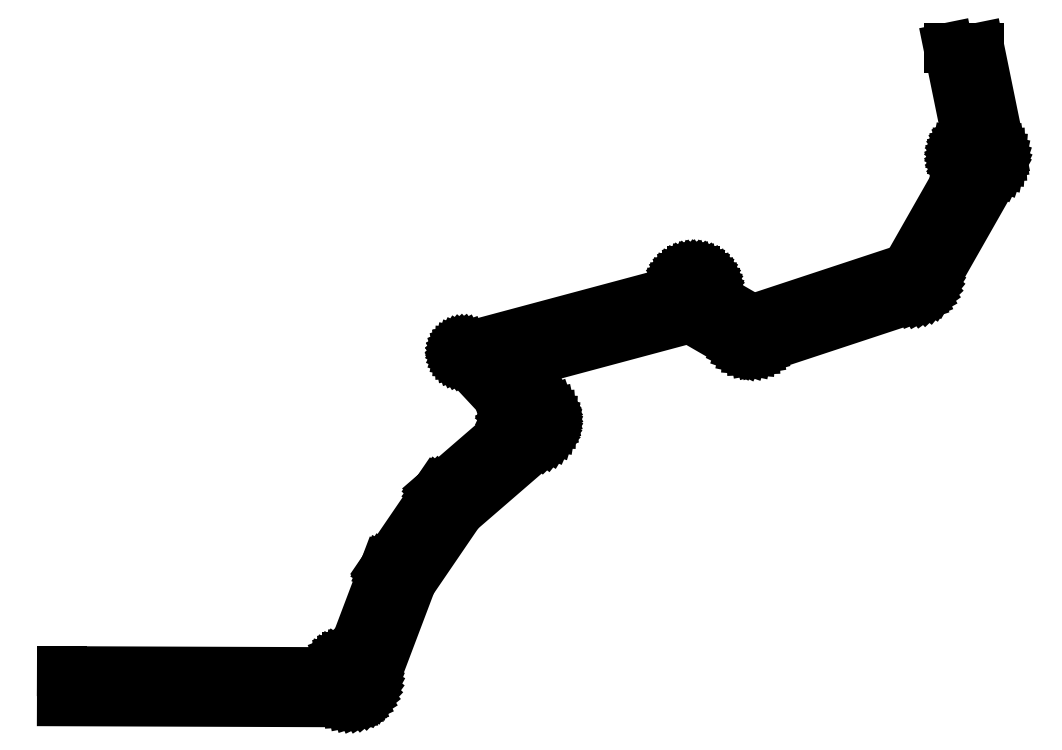
<metadata>
{"format":"dxf","ext":"dxf","renderer":"ezdxf+matplotlib","layout":"modelspace","background":"white","min_lineweight":24,"dpi":150}
</metadata>
<code>
0
SECTION
2
ENTITIES
0
LINE
8
0
10
57.9
20
-50.75
11
58.51
21
-50.64
0
LINE
8
0
10
58.51
20
-50.64
11
59.11
21
-50.44
0
LINE
8
0
10
59.11
20
-50.44
11
59.68
21
-50.18
0
LINE
8
0
10
59.68
20
-50.18
11
60.21
21
-49.84
0
LINE
8
0
10
60.21
20
-49.84
11
60.7
21
-49.45
0
LINE
8
0
10
60.7
20
-49.45
11
61.13
21
-48.99
0
LINE
8
0
10
61.13
20
-48.99
11
61.5
21
-48.48
0
LINE
8
0
10
61.5
20
-48.48
11
61.81
21
-47.93
0
LINE
8
0
10
61.81
20
-47.93
11
61.97
21
-47.56
0
LINE
8
0
10
61.97
20
-47.56
11
69.83
21
-26.77
0
LINE
8
0
10
69.83
20
-26.77
11
79.42
21
-12.7
0
LINE
8
0
10
79.42
20
-12.7
11
96.15
21
1.759
0
LINE
8
0
10
96.15
20
1.759
11
96.6
21
2.199
0
LINE
8
0
10
96.6
20
2.199
11
96.99
21
2.691
0
LINE
8
0
10
96.99
20
2.691
11
97.31
21
3.229
0
LINE
8
0
10
97.31
20
3.229
11
97.57
21
3.802
0
LINE
8
0
10
97.57
20
3.802
11
97.75
21
4.404
0
LINE
8
0
10
97.75
20
4.404
11
97.85
21
5.023
0
LINE
8
0
10
97.85
20
5.023
11
97.88
21
5.65
0
LINE
8
0
10
97.88
20
5.65
11
97.83
21
6.276
0
LINE
8
0
10
97.83
20
6.276
11
97.7
21
6.89
0
LINE
8
0
10
97.7
20
6.89
11
97.49
21
7.483
0
LINE
8
0
10
97.49
20
7.483
11
97.21
21
8.045
0
LINE
8
0
10
97.21
20
8.045
11
96.86
21
8.568
0
LINE
8
0
10
96.86
20
8.568
11
96.54
21
8.95
0
LINE
8
0
10
96.54
20
8.95
11
89.64
21
16.36
0
LINE
8
0
10
89.64
20
16.36
11
125.5
21
25.96
0
LINE
8
0
10
125.5
20
25.96
11
135.3
21
20.28
0
LINE
8
0
10
135.3
20
20.28
11
135.9
21
20
0
LINE
8
0
10
135.9
20
20
11
136.5
21
19.8
0
LINE
8
0
10
136.5
20
19.8
11
137.1
21
19.66
0
LINE
8
0
10
137.1
20
19.66
11
137.7
21
19.61
0
LINE
8
0
10
137.7
20
19.61
11
138.3
21
19.64
0
LINE
8
0
10
138.3
20
19.64
11
139
21
19.74
0
LINE
8
0
10
139
20
19.74
11
139.4
21
19.86
0
LINE
8
0
10
139.4
20
19.86
11
171
21
30.3
0
LINE
8
0
10
171
20
30.3
11
171.6
21
30.54
0
LINE
8
0
10
171.6
20
30.54
11
172.2
21
30.84
0
LINE
8
0
10
172.2
20
30.84
11
172.7
21
31.21
0
LINE
8
0
10
172.7
20
31.21
11
173.1
21
31.65
0
LINE
8
0
10
173.1
20
31.65
11
173.5
21
32.13
0
LINE
8
0
10
173.5
20
32.13
11
173.8
21
32.58
0
LINE
8
0
10
173.8
20
32.58
11
187
21
55.79
0
LINE
8
0
10
187
20
55.79
11
187.3
21
56.35
0
LINE
8
0
10
187.3
20
56.35
11
187.5
21
56.94
0
LINE
8
0
10
187.5
20
56.94
11
187.6
21
57.56
0
LINE
8
0
10
187.6
20
57.56
11
187.6
21
58.19
0
LINE
8
0
10
187.6
20
58.19
11
187.6
21
58.81
0
LINE
8
0
10
187.6
20
58.81
11
187.5
21
59.26
0
LINE
8
0
10
187.5
20
59.26
11
183.3
21
80
0
LINE
8
0
10
183.3
20
80
11
177.2
21
80
0
LINE
8
0
10
177.2
20
80
11
180.9
21
61.85
0
LINE
8
0
10
180.9
20
61.85
11
180.5
21
61.63
0
LINE
8
0
10
180.5
20
61.63
11
180.1
21
61.34
0
LINE
8
0
10
180.1
20
61.34
11
179.7
21
61
0
LINE
8
0
10
179.7
20
61
11
179.4
21
60.61
0
LINE
8
0
10
179.4
20
60.61
11
179.1
21
60.18
0
LINE
8
0
10
179.1
20
60.18
11
178.9
21
59.73
0
LINE
8
0
10
178.9
20
59.73
11
178.8
21
59.25
0
LINE
8
0
10
178.8
20
59.25
11
178.7
21
58.76
0
LINE
8
0
10
178.7
20
58.76
11
178.6
21
58.26
0
LINE
8
0
10
178.6
20
58.26
11
178.7
21
57.76
0
LINE
8
0
10
178.7
20
57.76
11
178.8
21
57.26
0
LINE
8
0
10
178.8
20
57.26
11
178.9
21
56.78
0
LINE
8
0
10
178.9
20
56.78
11
179.1
21
56.33
0
LINE
8
0
10
179.1
20
56.33
11
179.4
21
55.91
0
LINE
8
0
10
179.4
20
55.91
11
179.7
21
55.52
0
LINE
8
0
10
179.7
20
55.52
11
179.9
21
55.39
0
LINE
8
0
10
179.9
20
55.39
11
168.8
21
35.88
0
LINE
8
0
10
168.8
20
35.88
11
137.9
21
25.7
0
LINE
8
0
10
137.9
20
25.7
11
130
21
30.26
0
LINE
8
0
10
130
20
30.26
11
130.1
21
30.33
0
LINE
8
0
10
130.1
20
30.33
11
130.2
21
30.83
0
LINE
8
0
10
130.2
20
30.83
11
130.2
21
31.33
0
LINE
8
0
10
130.2
20
31.33
11
130.2
21
31.83
0
LINE
8
0
10
130.2
20
31.83
11
130.1
21
32.32
0
LINE
8
0
10
130.1
20
32.32
11
129.9
21
32.8
0
LINE
8
0
10
129.9
20
32.8
11
129.7
21
33.26
0
LINE
8
0
10
129.7
20
33.26
11
129.4
21
33.68
0
LINE
8
0
10
129.4
20
33.68
11
129.1
21
34.07
0
LINE
8
0
10
129.1
20
34.07
11
128.7
21
34.41
0
LINE
8
0
10
128.7
20
34.41
11
128.3
21
34.71
0
LINE
8
0
10
128.3
20
34.71
11
127.9
21
34.95
0
LINE
8
0
10
127.9
20
34.95
11
127.4
21
35.13
0
LINE
8
0
10
127.4
20
35.13
11
126.9
21
35.26
0
LINE
8
0
10
126.9
20
35.26
11
126.4
21
35.32
0
LINE
8
0
10
126.4
20
35.32
11
125.9
21
35.32
0
LINE
8
0
10
125.9
20
35.32
11
125.4
21
35.26
0
LINE
8
0
10
125.4
20
35.26
11
125
21
35.13
0
LINE
8
0
10
125
20
35.13
11
124.5
21
34.95
0
LINE
8
0
10
124.5
20
34.95
11
124
21
34.71
0
LINE
8
0
10
124
20
34.71
11
123.6
21
34.41
0
LINE
8
0
10
123.6
20
34.41
11
123.3
21
34.07
0
LINE
8
0
10
123.3
20
34.07
11
123
21
33.68
0
LINE
8
0
10
123
20
33.68
11
122.7
21
33.26
0
LINE
8
0
10
122.7
20
33.26
11
122.5
21
32.8
0
LINE
8
0
10
122.5
20
32.8
11
122.3
21
32.32
0
LINE
8
0
10
122.3
20
32.32
11
122.2
21
31.83
0
LINE
8
0
10
122.2
20
31.83
11
122.2
21
31.33
0
LINE
8
0
10
122.2
20
31.33
11
122.2
21
31.29
0
LINE
8
0
10
122.2
20
31.29
11
80.05
21
20
0
LINE
8
0
10
80.05
20
20
11
79.89
21
19.94
0
LINE
8
0
10
79.89
20
19.94
11
79.78
21
19.88
0
LINE
8
0
10
79.78
20
19.88
11
79.68
21
19.81
0
LINE
8
0
10
79.68
20
19.81
11
79.58
21
19.72
0
LINE
8
0
10
79.58
20
19.72
11
79.5
21
19.62
0
LINE
8
0
10
79.5
20
19.62
11
79.44
21
19.52
0
LINE
8
0
10
79.44
20
19.52
11
79.38
21
19.41
0
LINE
8
0
10
79.38
20
19.41
11
79.34
21
19.29
0
LINE
8
0
10
79.34
20
19.29
11
79.32
21
19.16
0
LINE
8
0
10
79.32
20
19.16
11
79.31
21
19.04
0
LINE
8
0
10
79.31
20
19.04
11
79.32
21
18.91
0
LINE
8
0
10
79.32
20
18.91
11
79.34
21
18.79
0
LINE
8
0
10
79.34
20
18.79
11
79.38
21
18.67
0
LINE
8
0
10
79.38
20
18.67
11
79.43
21
18.56
0
LINE
8
0
10
79.43
20
18.56
11
79.5
21
18.45
0
LINE
8
0
10
79.5
20
18.45
11
79.58
21
18.35
0
LINE
8
0
10
79.58
20
18.35
11
89.51
21
7.688
0
LINE
8
0
10
89.51
20
7.688
11
89.38
21
7.469
0
LINE
8
0
10
89.38
20
7.469
11
89.16
21
7.014
0
LINE
8
0
10
89.16
20
7.014
11
89.01
21
6.537
0
LINE
8
0
10
89.01
20
6.537
11
88.91
21
6.043
0
LINE
8
0
10
88.91
20
6.043
11
88.88
21
5.542
0
LINE
8
0
10
88.88
20
5.542
11
88.91
21
5.041
0
LINE
8
0
10
88.91
20
5.041
11
89.01
21
4.547
0
LINE
8
0
10
89.01
20
4.547
11
89.16
21
4.069
0
LINE
8
0
10
89.16
20
4.069
11
89.3
21
3.771
0
LINE
8
0
10
89.3
20
3.771
11
75.01
21
-8.586
0
LINE
8
0
10
75.01
20
-8.586
11
74.91
21
-8.68
0
LINE
8
0
10
74.91
20
-8.68
11
74.83
21
-8.779
0
LINE
8
0
10
74.83
20
-8.779
11
64.53
21
-23.88
0
LINE
8
0
10
64.53
20
-23.88
11
64.48
21
-23.97
0
LINE
8
0
10
64.48
20
-23.97
11
64.42
21
-24.09
0
LINE
8
0
10
64.42
20
-24.09
11
57.72
21
-41.82
0
LINE
8
0
10
57.72
20
-41.82
11
57.54
21
-41.8
0
LINE
8
0
10
57.54
20
-41.8
11
57.04
21
-41.8
0
LINE
8
0
10
57.04
20
-41.8
11
56.54
21
-41.86
0
LINE
8
0
10
56.54
20
-41.86
11
56.05
21
-41.98
0
LINE
8
0
10
56.05
20
-41.98
11
55.59
21
-42.17
0
LINE
8
0
10
55.59
20
-42.17
11
55.15
21
-42.41
0
LINE
8
0
10
55.15
20
-42.41
11
54.74
21
-42.71
0
LINE
8
0
10
54.74
20
-42.71
11
54.37
21
-43.05
0
LINE
8
0
10
54.37
20
-43.05
11
54.05
21
-43.44
0
LINE
8
0
10
54.05
20
-43.44
11
53.78
21
-43.86
0
LINE
8
0
10
53.78
20
-43.86
11
53.57
21
-44.32
0
LINE
8
0
10
53.57
20
-44.32
11
53.42
21
-44.77
0
LINE
8
0
10
53.42
20
-44.77
11
0
21
-44.58
0
LINE
8
0
10
0
20
-44.58
11
0
21
-50.58
0
LINE
8
0
10
0
20
-50.58
11
57.27
21
-50.79
0
LINE
8
0
10
57.27
20
-50.79
11
57.9
21
-50.75
0
LINE
8
0
10
182.6
20
57.26
11
182.5
21
57.27
0
LINE
8
0
10
182.5
20
57.27
11
182.3
21
57.31
0
LINE
8
0
10
182.3
20
57.31
11
182.2
21
57.35
0
LINE
8
0
10
182.2
20
57.35
11
182.1
21
57.41
0
LINE
8
0
10
182.1
20
57.41
11
182
21
57.49
0
LINE
8
0
10
182
20
57.49
11
181.9
21
57.57
0
LINE
8
0
10
181.9
20
57.57
11
181.8
21
57.67
0
LINE
8
0
10
181.8
20
57.67
11
181.8
21
57.78
0
LINE
8
0
10
181.8
20
57.78
11
181.7
21
57.89
0
LINE
8
0
10
181.7
20
57.89
11
181.7
21
58.01
0
LINE
8
0
10
181.7
20
58.01
11
181.7
21
58.13
0
LINE
8
0
10
181.7
20
58.13
11
181.6
21
58.26
0
LINE
8
0
10
181.6
20
58.26
11
181.7
21
58.38
0
LINE
8
0
10
181.7
20
58.38
11
181.7
21
58.51
0
LINE
8
0
10
181.7
20
58.51
11
181.7
21
58.63
0
LINE
8
0
10
181.7
20
58.63
11
181.8
21
58.74
0
LINE
8
0
10
181.8
20
58.74
11
181.8
21
58.84
0
LINE
8
0
10
181.8
20
58.84
11
181.9
21
58.94
0
LINE
8
0
10
181.9
20
58.94
11
182
21
59.03
0
LINE
8
0
10
182
20
59.03
11
182.1
21
59.1
0
LINE
8
0
10
182.1
20
59.1
11
182.2
21
59.16
0
LINE
8
0
10
182.2
20
59.16
11
182.3
21
59.21
0
LINE
8
0
10
182.3
20
59.21
11
182.5
21
59.24
0
LINE
8
0
10
182.5
20
59.24
11
182.6
21
59.26
0
LINE
8
0
10
182.6
20
59.26
11
182.7
21
59.26
0
LINE
8
0
10
182.7
20
59.26
11
182.8
21
59.24
0
LINE
8
0
10
182.8
20
59.24
11
183
21
59.21
0
LINE
8
0
10
183
20
59.21
11
183.1
21
59.16
0
LINE
8
0
10
183.1
20
59.16
11
183.2
21
59.1
0
LINE
8
0
10
183.2
20
59.1
11
183.3
21
59.03
0
LINE
8
0
10
183.3
20
59.03
11
183.4
21
58.94
0
LINE
8
0
10
183.4
20
58.94
11
183.5
21
58.84
0
LINE
8
0
10
183.5
20
58.84
11
183.5
21
58.74
0
LINE
8
0
10
183.5
20
58.74
11
183.6
21
58.63
0
LINE
8
0
10
183.6
20
58.63
11
183.6
21
58.51
0
LINE
8
0
10
183.6
20
58.51
11
183.6
21
58.38
0
LINE
8
0
10
183.6
20
58.38
11
183.6
21
58.26
0
LINE
8
0
10
183.6
20
58.26
11
183.6
21
58.13
0
LINE
8
0
10
183.6
20
58.13
11
183.6
21
58.01
0
LINE
8
0
10
183.6
20
58.01
11
183.6
21
57.89
0
LINE
8
0
10
183.6
20
57.89
11
183.5
21
57.78
0
LINE
8
0
10
183.5
20
57.78
11
183.5
21
57.67
0
LINE
8
0
10
183.5
20
57.67
11
183.4
21
57.57
0
LINE
8
0
10
183.4
20
57.57
11
183.3
21
57.49
0
LINE
8
0
10
183.3
20
57.49
11
183.2
21
57.41
0
LINE
8
0
10
183.2
20
57.41
11
183.1
21
57.35
0
LINE
8
0
10
183.1
20
57.35
11
183
21
57.31
0
LINE
8
0
10
183
20
57.31
11
182.8
21
57.27
0
LINE
8
0
10
182.8
20
57.27
11
182.7
21
57.26
0
LINE
8
0
10
182.7
20
57.26
11
182.6
21
57.26
0
LINE
8
0
10
126.1
20
30.33
11
126
21
30.35
0
LINE
8
0
10
126
20
30.35
11
125.9
21
30.38
0
LINE
8
0
10
125.9
20
30.38
11
125.8
21
30.42
0
LINE
8
0
10
125.8
20
30.42
11
125.7
21
30.48
0
LINE
8
0
10
125.7
20
30.48
11
125.6
21
30.56
0
LINE
8
0
10
125.6
20
30.56
11
125.5
21
30.64
0
LINE
8
0
10
125.5
20
30.64
11
125.4
21
30.74
0
LINE
8
0
10
125.4
20
30.74
11
125.3
21
30.85
0
LINE
8
0
10
125.3
20
30.85
11
125.3
21
30.96
0
LINE
8
0
10
125.3
20
30.96
11
125.2
21
31.08
0
LINE
8
0
10
125.2
20
31.08
11
125.2
21
31.2
0
LINE
8
0
10
125.2
20
31.2
11
125.2
21
31.33
0
LINE
8
0
10
125.2
20
31.33
11
125.2
21
31.45
0
LINE
8
0
10
125.2
20
31.45
11
125.2
21
31.58
0
LINE
8
0
10
125.2
20
31.58
11
125.3
21
31.7
0
LINE
8
0
10
125.3
20
31.7
11
125.3
21
31.81
0
LINE
8
0
10
125.3
20
31.81
11
125.4
21
31.92
0
LINE
8
0
10
125.4
20
31.92
11
125.5
21
32.01
0
LINE
8
0
10
125.5
20
32.01
11
125.6
21
32.1
0
LINE
8
0
10
125.6
20
32.1
11
125.7
21
32.17
0
LINE
8
0
10
125.7
20
32.17
11
125.8
21
32.23
0
LINE
8
0
10
125.8
20
32.23
11
125.9
21
32.28
0
LINE
8
0
10
125.9
20
32.28
11
126
21
32.31
0
LINE
8
0
10
126
20
32.31
11
126.1
21
32.33
0
LINE
8
0
10
126.1
20
32.33
11
126.3
21
32.33
0
LINE
8
0
10
126.3
20
32.33
11
126.4
21
32.31
0
LINE
8
0
10
126.4
20
32.31
11
126.5
21
32.28
0
LINE
8
0
10
126.5
20
32.28
11
126.6
21
32.23
0
LINE
8
0
10
126.6
20
32.23
11
126.7
21
32.17
0
LINE
8
0
10
126.7
20
32.17
11
126.8
21
32.1
0
LINE
8
0
10
126.8
20
32.1
11
126.9
21
32.01
0
LINE
8
0
10
126.9
20
32.01
11
127
21
31.92
0
LINE
8
0
10
127
20
31.92
11
127.1
21
31.81
0
LINE
8
0
10
127.1
20
31.81
11
127.1
21
31.7
0
LINE
8
0
10
127.1
20
31.7
11
127.2
21
31.58
0
LINE
8
0
10
127.2
20
31.58
11
127.2
21
31.45
0
LINE
8
0
10
127.2
20
31.45
11
127.2
21
31.33
0
LINE
8
0
10
127.2
20
31.33
11
127.2
21
31.2
0
LINE
8
0
10
127.2
20
31.2
11
127.2
21
31.08
0
LINE
8
0
10
127.2
20
31.08
11
127.1
21
30.96
0
LINE
8
0
10
127.1
20
30.96
11
127.1
21
30.85
0
LINE
8
0
10
127.1
20
30.85
11
127
21
30.74
0
LINE
8
0
10
127
20
30.74
11
126.9
21
30.64
0
LINE
8
0
10
126.9
20
30.64
11
126.8
21
30.56
0
LINE
8
0
10
126.8
20
30.56
11
126.7
21
30.48
0
LINE
8
0
10
126.7
20
30.48
11
126.6
21
30.42
0
LINE
8
0
10
126.6
20
30.42
11
126.5
21
30.38
0
LINE
8
0
10
126.5
20
30.38
11
126.4
21
30.35
0
LINE
8
0
10
126.4
20
30.35
11
126.3
21
30.33
0
LINE
8
0
10
126.3
20
30.33
11
126.1
21
30.33
0
LINE
8
0
10
92.82
20
4.544
11
92.69
21
4.56
0
LINE
8
0
10
92.69
20
4.56
11
92.57
21
4.591
0
LINE
8
0
10
92.57
20
4.591
11
92.46
21
4.637
0
LINE
8
0
10
92.46
20
4.637
11
92.35
21
4.698
0
LINE
8
0
10
92.35
20
4.698
11
92.24
21
4.771
0
LINE
8
0
10
92.24
20
4.771
11
92.15
21
4.857
0
LINE
8
0
10
92.15
20
4.857
11
92.07
21
4.954
0
LINE
8
0
10
92.07
20
4.954
11
92
21
5.06
0
LINE
8
0
10
92
20
5.06
11
91.95
21
5.174
0
LINE
8
0
10
91.95
20
5.174
11
91.91
21
5.293
0
LINE
8
0
10
91.91
20
5.293
11
91.89
21
5.417
0
LINE
8
0
10
91.89
20
5.417
11
91.88
21
5.542
0
LINE
8
0
10
91.88
20
5.542
11
91.89
21
5.667
0
LINE
8
0
10
91.89
20
5.667
11
91.91
21
5.791
0
LINE
8
0
10
91.91
20
5.791
11
91.95
21
5.91
0
LINE
8
0
10
91.95
20
5.91
11
92
21
6.024
0
LINE
8
0
10
92
20
6.024
11
92.07
21
6.13
0
LINE
8
0
10
92.07
20
6.13
11
92.15
21
6.227
0
LINE
8
0
10
92.15
20
6.227
11
92.24
21
6.312
0
LINE
8
0
10
92.24
20
6.312
11
92.35
21
6.386
0
LINE
8
0
10
92.35
20
6.386
11
92.46
21
6.447
0
LINE
8
0
10
92.46
20
6.447
11
92.57
21
6.493
0
LINE
8
0
10
92.57
20
6.493
11
92.69
21
6.524
0
LINE
8
0
10
92.69
20
6.524
11
92.82
21
6.54
0
LINE
8
0
10
92.82
20
6.54
11
92.94
21
6.54
0
LINE
8
0
10
92.94
20
6.54
11
93.07
21
6.524
0
LINE
8
0
10
93.07
20
6.524
11
93.19
21
6.493
0
LINE
8
0
10
93.19
20
6.493
11
93.31
21
6.447
0
LINE
8
0
10
93.31
20
6.447
11
93.42
21
6.386
0
LINE
8
0
10
93.42
20
6.386
11
93.52
21
6.312
0
LINE
8
0
10
93.52
20
6.312
11
93.61
21
6.227
0
LINE
8
0
10
93.61
20
6.227
11
93.69
21
6.13
0
LINE
8
0
10
93.69
20
6.13
11
93.76
21
6.024
0
LINE
8
0
10
93.76
20
6.024
11
93.81
21
5.91
0
LINE
8
0
10
93.81
20
5.91
11
93.85
21
5.791
0
LINE
8
0
10
93.85
20
5.791
11
93.87
21
5.667
0
LINE
8
0
10
93.87
20
5.667
11
93.88
21
5.542
0
LINE
8
0
10
93.88
20
5.542
11
93.87
21
5.417
0
LINE
8
0
10
93.87
20
5.417
11
93.85
21
5.293
0
LINE
8
0
10
93.85
20
5.293
11
93.81
21
5.174
0
LINE
8
0
10
93.81
20
5.174
11
93.76
21
5.06
0
LINE
8
0
10
93.76
20
5.06
11
93.69
21
4.954
0
LINE
8
0
10
93.69
20
4.954
11
93.61
21
4.857
0
LINE
8
0
10
93.61
20
4.857
11
93.52
21
4.771
0
LINE
8
0
10
93.52
20
4.771
11
93.42
21
4.698
0
LINE
8
0
10
93.42
20
4.698
11
93.31
21
4.637
0
LINE
8
0
10
93.31
20
4.637
11
93.19
21
4.591
0
LINE
8
0
10
93.19
20
4.591
11
93.07
21
4.56
0
LINE
8
0
10
93.07
20
4.56
11
92.94
21
4.544
0
LINE
8
0
10
92.94
20
4.544
11
92.82
21
4.544
0
LINE
8
0
10
57.23
20
-46.79
11
57.1
21
-46.77
0
LINE
8
0
10
57.1
20
-46.77
11
56.98
21
-46.74
0
LINE
8
0
10
56.98
20
-46.74
11
56.86
21
-46.69
0
LINE
8
0
10
56.86
20
-46.69
11
56.75
21
-46.63
0
LINE
8
0
10
56.75
20
-46.63
11
56.65
21
-46.56
0
LINE
8
0
10
56.65
20
-46.56
11
56.56
21
-46.47
0
LINE
8
0
10
56.56
20
-46.47
11
56.48
21
-46.38
0
LINE
8
0
10
56.48
20
-46.38
11
56.41
21
-46.27
0
LINE
8
0
10
56.41
20
-46.27
11
56.36
21
-46.16
0
LINE
8
0
10
56.36
20
-46.16
11
56.32
21
-46.04
0
LINE
8
0
10
56.32
20
-46.04
11
56.3
21
-45.91
0
LINE
8
0
10
56.3
20
-45.91
11
56.29
21
-45.79
0
LINE
8
0
10
56.29
20
-45.79
11
56.3
21
-45.66
0
LINE
8
0
10
56.3
20
-45.66
11
56.32
21
-45.54
0
LINE
8
0
10
56.32
20
-45.54
11
56.36
21
-45.42
0
LINE
8
0
10
56.36
20
-45.42
11
56.41
21
-45.31
0
LINE
8
0
10
56.41
20
-45.31
11
56.48
21
-45.2
0
LINE
8
0
10
56.48
20
-45.2
11
56.56
21
-45.1
0
LINE
8
0
10
56.56
20
-45.1
11
56.65
21
-45.02
0
LINE
8
0
10
56.65
20
-45.02
11
56.75
21
-44.94
0
LINE
8
0
10
56.75
20
-44.94
11
56.86
21
-44.88
0
LINE
8
0
10
56.86
20
-44.88
11
56.98
21
-44.84
0
LINE
8
0
10
56.98
20
-44.84
11
57.1
21
-44.81
0
LINE
8
0
10
57.1
20
-44.81
11
57.23
21
-44.79
0
LINE
8
0
10
57.23
20
-44.79
11
57.35
21
-44.79
0
LINE
8
0
10
57.35
20
-44.79
11
57.48
21
-44.81
0
LINE
8
0
10
57.48
20
-44.81
11
57.6
21
-44.84
0
LINE
8
0
10
57.6
20
-44.84
11
57.71
21
-44.88
0
LINE
8
0
10
57.71
20
-44.88
11
57.82
21
-44.94
0
LINE
8
0
10
57.82
20
-44.94
11
57.93
21
-45.02
0
LINE
8
0
10
57.93
20
-45.02
11
58.02
21
-45.1
0
LINE
8
0
10
58.02
20
-45.1
11
58.1
21
-45.2
0
LINE
8
0
10
58.1
20
-45.2
11
58.17
21
-45.31
0
LINE
8
0
10
58.17
20
-45.31
11
58.22
21
-45.42
0
LINE
8
0
10
58.22
20
-45.42
11
58.26
21
-45.54
0
LINE
8
0
10
58.26
20
-45.54
11
58.28
21
-45.66
0
LINE
8
0
10
58.28
20
-45.66
11
58.29
21
-45.79
0
LINE
8
0
10
58.29
20
-45.79
11
58.28
21
-45.91
0
LINE
8
0
10
58.28
20
-45.91
11
58.26
21
-46.04
0
LINE
8
0
10
58.26
20
-46.04
11
58.22
21
-46.16
0
LINE
8
0
10
58.22
20
-46.16
11
58.17
21
-46.27
0
LINE
8
0
10
58.17
20
-46.27
11
58.1
21
-46.38
0
LINE
8
0
10
58.1
20
-46.38
11
58.02
21
-46.47
0
LINE
8
0
10
58.02
20
-46.47
11
57.93
21
-46.56
0
LINE
8
0
10
57.93
20
-46.56
11
57.82
21
-46.63
0
LINE
8
0
10
57.82
20
-46.63
11
57.71
21
-46.69
0
LINE
8
0
10
57.71
20
-46.69
11
57.6
21
-46.74
0
LINE
8
0
10
57.6
20
-46.74
11
57.48
21
-46.77
0
LINE
8
0
10
57.48
20
-46.77
11
57.35
21
-46.79
0
LINE
8
0
10
57.35
20
-46.79
11
57.23
21
-46.79
0
ENDSEC
0
EOF

</code>
